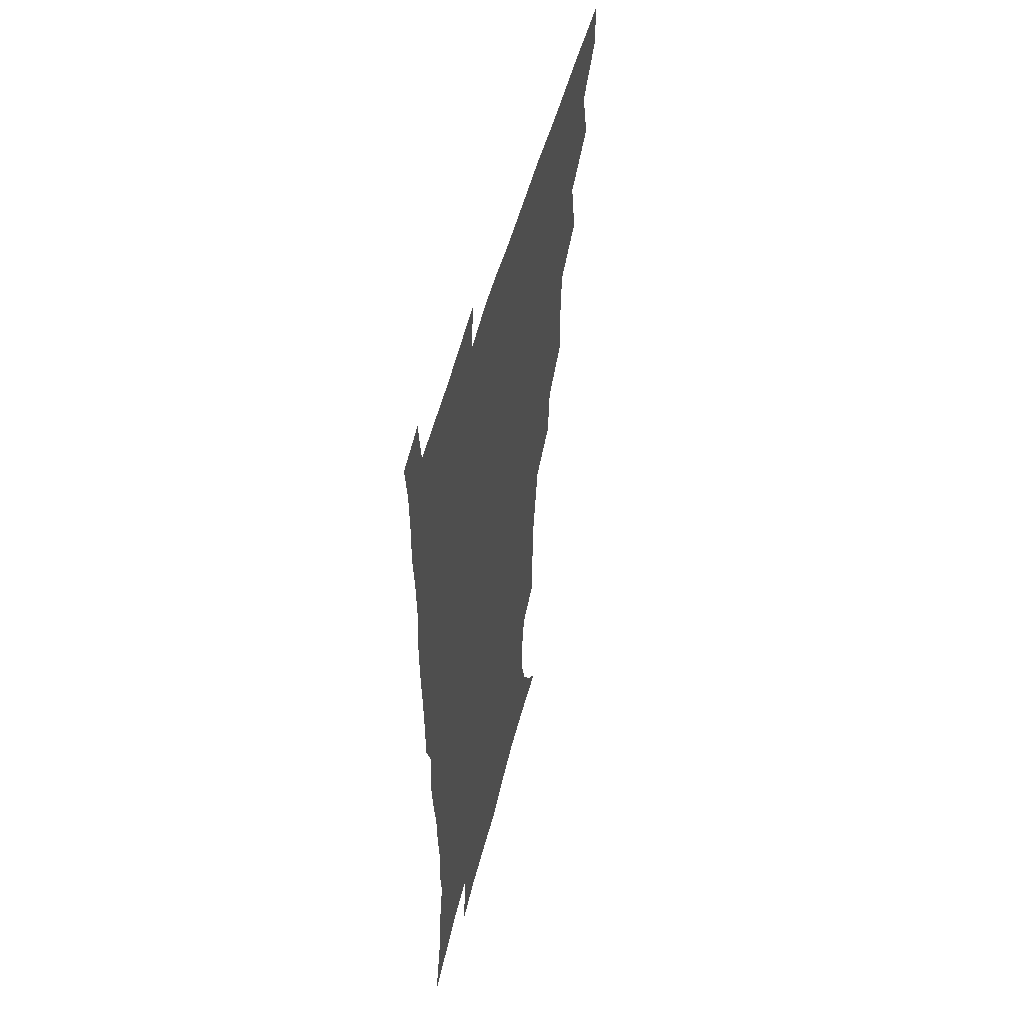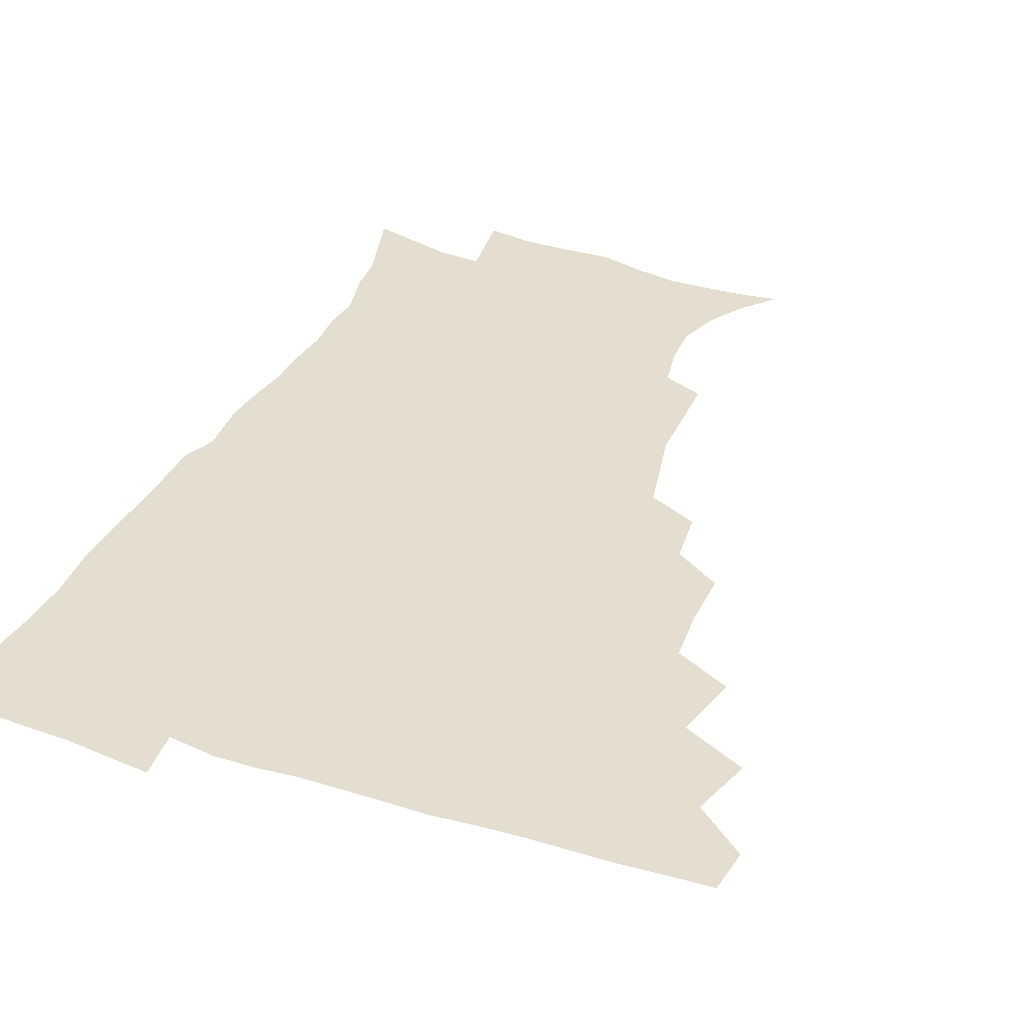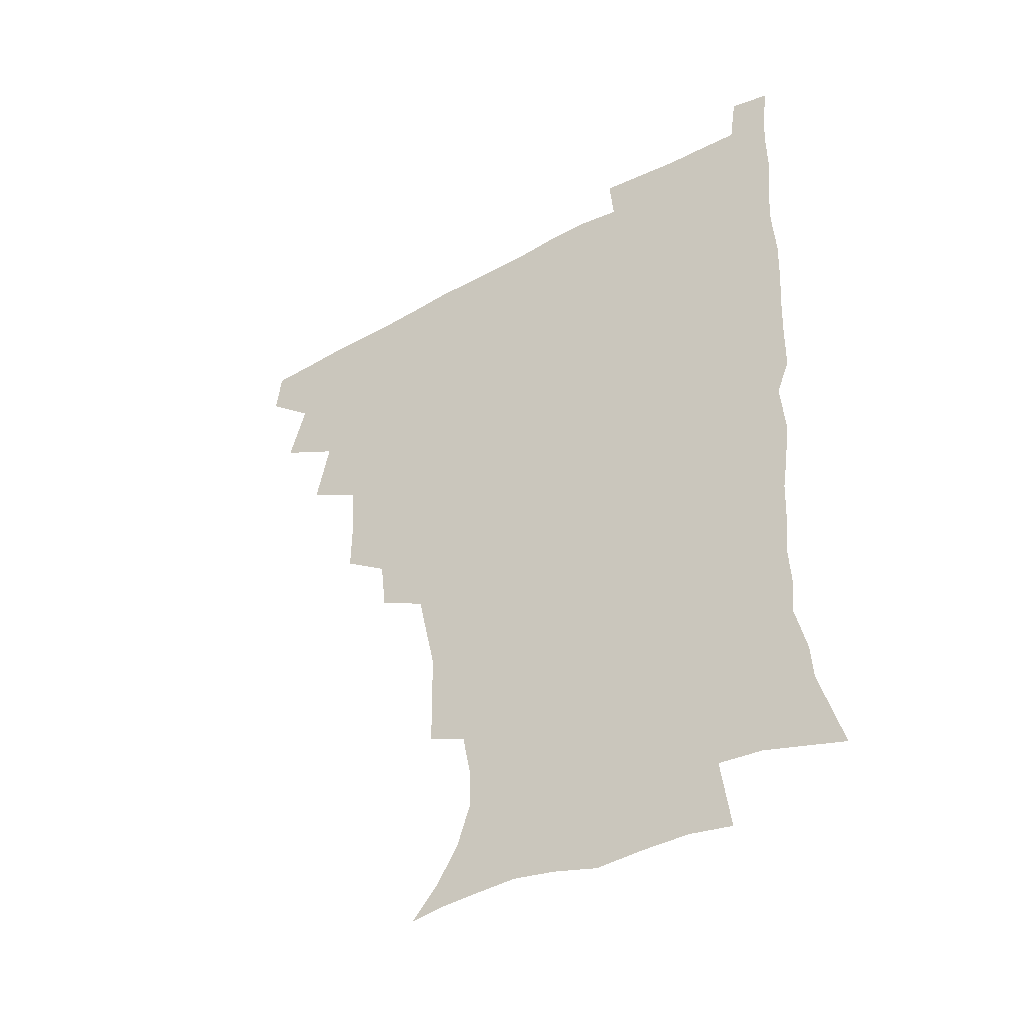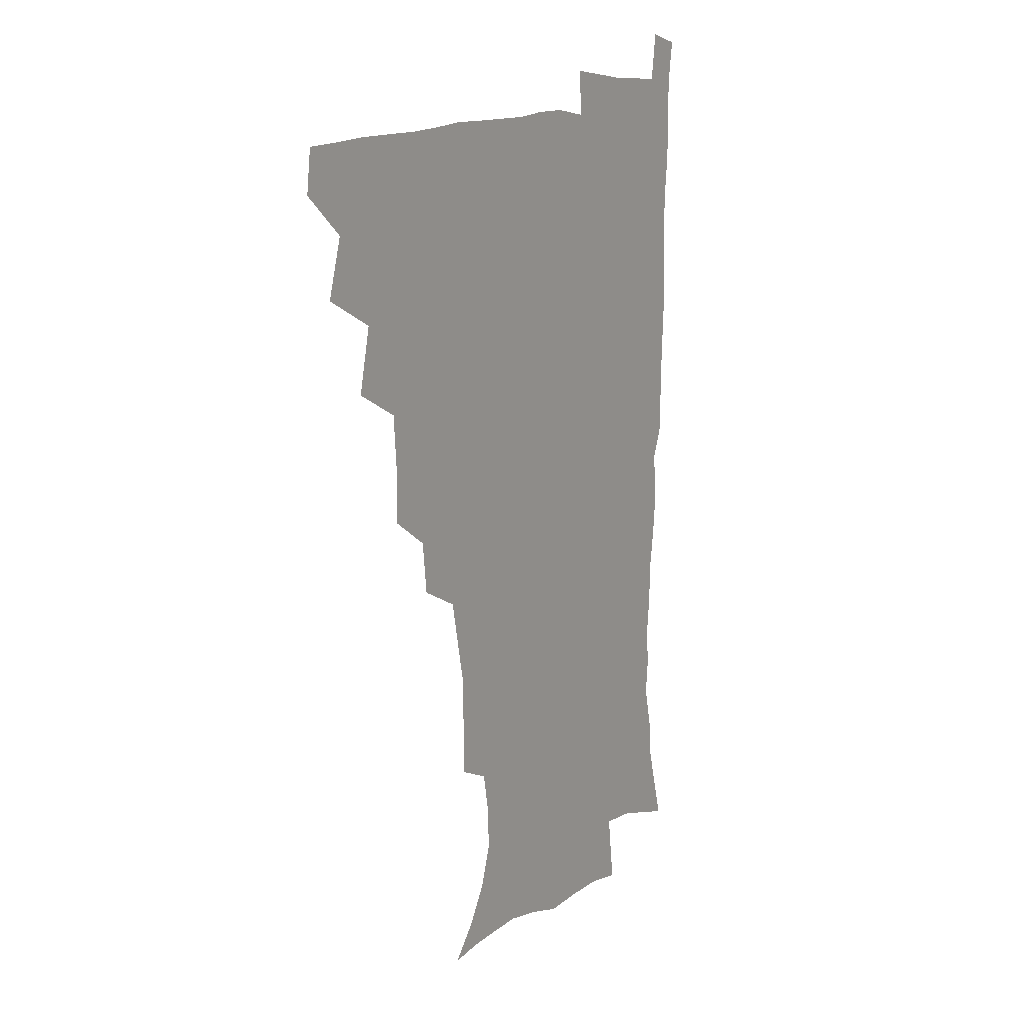
<metadata>
{"format":"obj","ext":"obj","renderer":"f3d","projection":"perspective","resolution":1024,"background":"white","views":[{"elev":52.0,"azim":104.3,"up":"+Y"},{"elev":35.9,"azim":-157.3,"up":"+Z"},{"elev":-43.5,"azim":32.8,"up":"+Y"},{"elev":13.1,"azim":-58.2,"up":"+Y"}]}
</metadata>
<code>
v 464.7 478.2 0
v 466.7 494.2 0
v 476.1 441.9 0
v 482.5 463.4 0
v 483.2 479.2 0
v 482.1 494.9 0
v 493.1 406.9 0
v 498.4 430.7 0
v 497.9 447.8 0
v 499.7 465 0
v 498.4 480.1 0
v 497.2 495.8 0
v 514.1 356.8 0
v 514.4 377.9 0
v 512.9 396.7 0
v 516.4 419.2 0
v 514.7 434 0
v 515 450.5 0
v 514.5 465.6 0
v 513.6 480.5 0
v 512.5 496 0
v 532.9 326.4 0
v 530.8 345.7 0
v 531.1 367.7 0
v 531.2 387.9 0
v 531.8 406.5 0
v 530.9 420.9 0
v 530.9 436.8 0
v 530.3 451.6 0
v 529.5 466.3 0
v 528.4 481.2 0
v 527.6 496.2 0
v 557.8 248.2 0
v 557.7 266.6 0
v 557.5 285.3 0
v 554.3 299.9 0
v 550.6 317.6 0
v 548.7 338.5 0
v 547.2 356.4 0
v 545.8 372.6 0
v 544.8 388.2 0
v 545.5 406.6 0
v 546.4 423.5 0
v 546.3 438.4 0
v 545.3 452.6 0
v 544.2 467.1 0
v 543.1 481.9 0
v 542.1 497 0
v 552.4 170.8 0
v 562.6 182.7 0
v 570.6 195.8 0
v 575.6 211.1 0
v 575.3 226 0
v 572.3 241.8 0
v 571.8 262.3 0
v 570.5 278.6 0
v 568.6 294.1 0
v 566.4 310.5 0
v 564.1 327.1 0
v 563 345.4 0
v 561.7 361.5 0
v 561.8 379.1 0
v 561.5 394.9 0
v 561.3 410.4 0
v 561.2 425.2 0
v 560.7 439.1 0
v 560.7 453.2 0
v 559.4 467.3 0
v 557.9 482.4 0
v 556.5 498.2 0
v 565.6 172.5 0
v 576.3 186.5 0
v 584 203.7 0
v 586 218.9 0
v 585.8 236.4 0
v 584 251.2 0
v 583.6 270 0
v 582.7 287.2 0
v 581.2 302.6 0
v 579.5 318.3 0
v 577.8 333.6 0
v 576.7 349.6 0
v 576.2 365.9 0
v 575.7 381.4 0
v 575.8 397.6 0
v 575.7 412.3 0
v 575.2 425.9 0
v 575.2 439.9 0
v 575 453.6 0
v 574 467.6 0
v 572.6 482.5 0
v 571.2 498.1 0
v 578.8 173 0
v 589.2 188.7 0
v 596.2 209 0
v 597.5 226.4 0
v 596.9 242.4 0
v 596.1 258.6 0
v 595.4 274 0
v 594.3 290.5 0
v 593.3 307.2 0
v 592 321.1 0
v 591.1 337.6 0
v 590.1 352.2 0
v 589.8 368.3 0
v 589.4 382.9 0
v 589.4 398.4 0
v 589.4 413.1 0
v 589.5 427.3 0
v 589.1 440.4 0
v 588.8 454 0
v 588.4 467.7 0
v 587.5 482.2 0
v 585.8 498.1 0
v 594.3 173.2 0
v 604.5 194.2 0
v 608.3 213.1 0
v 608.8 229 0
v 608.2 244.6 0
v 607.5 259.9 0
v 607.2 278.9 0
v 606.4 293.5 0
v 605.4 308.2 0
v 604.8 325.1 0
v 604 338.5 0
v 603.2 352.9 0
v 603 368.8 0
v 603.1 384.5 0
v 603 399.3 0
v 603.3 413.9 0
v 603 426.7 0
v 603 440.5 0
v 603.1 454.3 0
v 602.7 467.9 0
v 602.2 481.8 0
v 600.4 498.2 0
v 610.2 170.3 0
v 617.8 194.9 0
v 620 214.3 0
v 620.6 232.5 0
v 619.9 246.4 0
v 619.6 264.6 0
v 619.1 279.6 0
v 618.4 295 0
v 617.9 310.8 0
v 617.4 325.4 0
v 616.9 340.4 0
v 616.6 355.3 0
v 616.6 371.1 0
v 616.5 385 0
v 616.4 398.1 0
v 616.9 414.7 0
v 617 427.4 0
v 617.4 441.2 0
v 617.1 454.7 0
v 616.6 468.5 0
v 616.3 482.3 0
v 614.5 499.5 0
v 626.8 165.5 0
v 631.2 194.6 0
v 632.2 216.2 0
v 632.3 233.6 0
v 632.2 249.3 0
v 631.7 263.3 0
v 631.2 278.9 0
v 630.6 294.3 0
v 630 310.6 0
v 629.9 326.9 0
v 629.7 340.7 0
v 629.6 356.1 0
v 629.7 370.7 0
v 629.7 385.6 0
v 629.9 399.7 0
v 630.2 414 0
v 630.6 426.9 0
v 631.1 442.1 0
v 631.3 455 0
v 631.3 468.5 0
v 630.7 483 0
v 628.9 499.6 0
v 644.7 166.1 0
v 645.1 195.1 0
v 644.9 212.9 0
v 644 232.9 0
v 644.1 248.6 0
v 643.7 263.2 0
v 643.1 279.4 0
v 642.8 294.8 0
v 642.6 309.3 0
v 642.3 326.1 0
v 642.5 339.9 0
v 642.4 355.8 0
v 642.8 369.8 0
v 642.8 385.2 0
v 643.1 399.2 0
v 643.2 413.8 0
v 644.2 426.3 0
v 644.6 441.3 0
v 645.1 454.9 0
v 645.4 468.6 0
v 645.8 482.5 0
v 645.7 497.1 0
v 644.1 514.3 0
v 661.9 165.8 0
v 659.3 193.2 0
v 657.6 213.2 0
v 657.6 227.2 0
v 655.7 247.8 0
v 655.3 263.8 0
v 654.9 279.5 0
v 654.7 295.3 0
v 655 308.2 0
v 654.7 324.9 0
v 655.3 338.6 0
v 656.1 352.3 0
v 655.9 368.5 0
v 656 383.8 0
v 656.5 397.8 0
v 656.8 412.2 0
v 657.7 426 0
v 658.1 441.4 0
v 658.9 454.6 0
v 659.5 468.3 0
v 660.2 482.1 0
v 660.2 496.5 0
v 659.1 512.6 0
v 677.9 162.9 0
v 674.4 189.3 0
v 671.2 209.7 0
v 669.7 227.2 0
v 667.8 245.5 0
v 666.9 262.5 0
v 666.3 279.1 0
v 666.5 293.7 0
v 667 307.6 0
v 667 323 0
v 668.5 335.8 0
v 668.8 351 0
v 669.1 366 0
v 669.1 381.9 0
v 669.7 396.4 0
v 669.6 412.1 0
v 671.4 424.9 0
v 671.8 439.9 0
v 672.7 453.9 0
v 673.6 467.7 0
v 674.4 481.8 0
v 674.9 495.6 0
v 674.6 510.7 0
v 690.7 187.8 0
v 685.1 207.1 0
v 681.6 226.1 0
v 680.8 240.9 0
v 680 256.6 0
v 679.6 272.4 0
v 679.2 288.4 0
v 679.3 303.8 0
v 680.5 317.5 0
v 681.9 331.1 0
v 681.8 347.4 0
v 682.3 362.8 0
v 683.2 377.5 0
v 683.8 392.6 0
v 685.1 407 0
v 685.2 422.7 0
v 686.2 437.2 0
v 686.4 453.1 0
v 687.5 467.2 0
v 688.3 481.3 0
v 689.2 495.5 0
v 689.5 510.1 0
v 706.6 183.3 0
v 699.9 202.2 0
v 697.1 217.9 0
v 693.7 235.7 0
v 692.9 250.3 0
v 692.5 265.7 0
v 692.8 280.4 0
v 692.6 296.6 0
v 694 310.5 0
v 695.3 325 0
v 695.3 341.7 0
v 695.8 357.5 0
v 697.7 371.6 0
v 699.3 386.1 0
v 699.6 402.1 0
v 698.8 419.7 0
v 700.6 433.9 0
v 701.6 449.4 0
v 701.9 465.3 0
v 702.8 480.2 0
v 703.7 494.9 0
v 704.4 509.3 0
v 707 527.7 0
v 720.9 179.1 0
v 716.6 194.1 0
v 712.2 209.8 0
v 711.3 222.6 0
v 707 240.9 0
v 708.3 252.9 0
v 707.4 269 0
v 708.9 282.9 0
v 709.4 298.5 0
v 711.6 312.5 0
v 713.1 327.6 0
v 711.6 346.8 0
v 716.5 359.1 0
v 716.6 375.9 0
v 717.1 392.3 0
v 718.1 408.6 0
v 718.5 425.2 0
v 717.2 444.5 0
v 717.8 461.4 0
v 719.5 477 0
v 719.2 493.6 0
v 719.7 508.9 0
v 722 524.2 0
f 4 5 1
f 1 5 2
f 5 6 2
f 8 9 3
f 3 9 4
f 9 10 4
f 4 10 5
f 10 11 5
f 5 11 6
f 11 12 6
f 15 16 7
f 7 16 8
f 16 17 8
f 8 17 9
f 17 18 9
f 9 18 10
f 18 19 10
f 10 19 11
f 19 20 11
f 11 20 12
f 20 21 12
f 23 24 13
f 13 24 14
f 24 25 14
f 14 25 15
f 25 26 15
f 15 26 16
f 26 27 16
f 16 27 17
f 27 28 17
f 17 28 18
f 28 29 18
f 18 29 19
f 29 30 19
f 19 30 20
f 30 31 20
f 20 31 21
f 31 32 21
f 37 38 22
f 22 38 23
f 38 39 23
f 23 39 24
f 39 40 24
f 24 40 25
f 40 41 25
f 25 41 26
f 41 42 26
f 26 42 27
f 42 43 27
f 27 43 28
f 43 44 28
f 28 44 29
f 44 45 29
f 29 45 30
f 45 46 30
f 30 46 31
f 46 47 31
f 31 47 32
f 47 48 32
f 54 55 33
f 33 55 34
f 55 56 34
f 34 56 35
f 56 57 35
f 35 57 36
f 57 58 36
f 36 58 37
f 58 59 37
f 37 59 38
f 59 60 38
f 38 60 39
f 60 61 39
f 39 61 40
f 61 62 40
f 40 62 41
f 62 63 41
f 41 63 42
f 63 64 42
f 42 64 43
f 64 65 43
f 43 65 44
f 65 66 44
f 44 66 45
f 66 67 45
f 45 67 46
f 67 68 46
f 46 68 47
f 68 69 47
f 47 69 48
f 69 70 48
f 49 71 50
f 71 72 50
f 50 72 51
f 72 73 51
f 51 73 52
f 73 74 52
f 52 74 53
f 74 75 53
f 53 75 54
f 75 76 54
f 54 76 55
f 76 77 55
f 55 77 56
f 77 78 56
f 56 78 57
f 78 79 57
f 57 79 58
f 79 80 58
f 58 80 59
f 80 81 59
f 59 81 60
f 81 82 60
f 60 82 61
f 82 83 61
f 61 83 62
f 83 84 62
f 62 84 63
f 84 85 63
f 63 85 64
f 85 86 64
f 64 86 65
f 86 87 65
f 65 87 66
f 87 88 66
f 66 88 67
f 88 89 67
f 67 89 68
f 89 90 68
f 68 90 69
f 90 91 69
f 69 91 70
f 91 92 70
f 71 93 72
f 93 94 72
f 72 94 73
f 94 95 73
f 73 95 74
f 95 96 74
f 74 96 75
f 96 97 75
f 75 97 76
f 97 98 76
f 76 98 77
f 98 99 77
f 77 99 78
f 99 100 78
f 78 100 79
f 100 101 79
f 79 101 80
f 101 102 80
f 80 102 81
f 102 103 81
f 81 103 82
f 103 104 82
f 82 104 83
f 104 105 83
f 83 105 84
f 105 106 84
f 84 106 85
f 106 107 85
f 85 107 86
f 107 108 86
f 86 108 87
f 108 109 87
f 87 109 88
f 109 110 88
f 88 110 89
f 110 111 89
f 89 111 90
f 111 112 90
f 90 112 91
f 112 113 91
f 91 113 92
f 113 114 92
f 93 115 94
f 115 116 94
f 94 116 95
f 116 117 95
f 95 117 96
f 117 118 96
f 96 118 97
f 118 119 97
f 97 119 98
f 119 120 98
f 98 120 99
f 120 121 99
f 99 121 100
f 121 122 100
f 100 122 101
f 122 123 101
f 101 123 102
f 123 124 102
f 102 124 103
f 124 125 103
f 103 125 104
f 125 126 104
f 104 126 105
f 126 127 105
f 105 127 106
f 127 128 106
f 106 128 107
f 128 129 107
f 107 129 108
f 129 130 108
f 108 130 109
f 130 131 109
f 109 131 110
f 131 132 110
f 110 132 111
f 132 133 111
f 111 133 112
f 133 134 112
f 112 134 113
f 134 135 113
f 113 135 114
f 135 136 114
f 115 137 116
f 137 138 116
f 116 138 117
f 138 139 117
f 117 139 118
f 139 140 118
f 118 140 119
f 140 141 119
f 119 141 120
f 141 142 120
f 120 142 121
f 142 143 121
f 121 143 122
f 143 144 122
f 122 144 123
f 144 145 123
f 123 145 124
f 145 146 124
f 124 146 125
f 146 147 125
f 125 147 126
f 147 148 126
f 126 148 127
f 148 149 127
f 127 149 128
f 149 150 128
f 128 150 129
f 150 151 129
f 129 151 130
f 151 152 130
f 130 152 131
f 152 153 131
f 131 153 132
f 153 154 132
f 132 154 133
f 154 155 133
f 133 155 134
f 155 156 134
f 134 156 135
f 156 157 135
f 135 157 136
f 157 158 136
f 137 159 138
f 159 160 138
f 138 160 139
f 160 161 139
f 139 161 140
f 161 162 140
f 140 162 141
f 162 163 141
f 141 163 142
f 163 164 142
f 142 164 143
f 164 165 143
f 143 165 144
f 165 166 144
f 144 166 145
f 166 167 145
f 145 167 146
f 167 168 146
f 146 168 147
f 168 169 147
f 147 169 148
f 169 170 148
f 148 170 149
f 170 171 149
f 149 171 150
f 171 172 150
f 150 172 151
f 172 173 151
f 151 173 152
f 173 174 152
f 152 174 153
f 174 175 153
f 153 175 154
f 175 176 154
f 154 176 155
f 176 177 155
f 155 177 156
f 177 178 156
f 156 178 157
f 178 179 157
f 157 179 158
f 179 180 158
f 159 181 160
f 181 182 160
f 160 182 161
f 182 183 161
f 161 183 162
f 183 184 162
f 162 184 163
f 184 185 163
f 163 185 164
f 185 186 164
f 164 186 165
f 186 187 165
f 165 187 166
f 187 188 166
f 166 188 167
f 188 189 167
f 167 189 168
f 189 190 168
f 168 190 169
f 190 191 169
f 169 191 170
f 191 192 170
f 170 192 171
f 192 193 171
f 171 193 172
f 193 194 172
f 172 194 173
f 194 195 173
f 173 195 174
f 195 196 174
f 174 196 175
f 196 197 175
f 175 197 176
f 197 198 176
f 176 198 177
f 198 199 177
f 177 199 178
f 199 200 178
f 178 200 179
f 200 201 179
f 179 201 180
f 201 202 180
f 181 204 182
f 204 205 182
f 182 205 183
f 205 206 183
f 183 206 184
f 206 207 184
f 184 207 185
f 207 208 185
f 185 208 186
f 208 209 186
f 186 209 187
f 209 210 187
f 187 210 188
f 210 211 188
f 188 211 189
f 211 212 189
f 189 212 190
f 212 213 190
f 190 213 191
f 213 214 191
f 191 214 192
f 214 215 192
f 192 215 193
f 215 216 193
f 193 216 194
f 216 217 194
f 194 217 195
f 217 218 195
f 195 218 196
f 218 219 196
f 196 219 197
f 219 220 197
f 197 220 198
f 220 221 198
f 198 221 199
f 221 222 199
f 199 222 200
f 222 223 200
f 200 223 201
f 223 224 201
f 201 224 202
f 224 225 202
f 202 225 203
f 225 226 203
f 204 227 205
f 227 228 205
f 205 228 206
f 228 229 206
f 206 229 207
f 229 230 207
f 207 230 208
f 230 231 208
f 208 231 209
f 231 232 209
f 209 232 210
f 232 233 210
f 210 233 211
f 233 234 211
f 211 234 212
f 234 235 212
f 212 235 213
f 235 236 213
f 213 236 214
f 236 237 214
f 214 237 215
f 237 238 215
f 215 238 216
f 238 239 216
f 216 239 217
f 239 240 217
f 217 240 218
f 240 241 218
f 218 241 219
f 241 242 219
f 219 242 220
f 242 243 220
f 220 243 221
f 243 244 221
f 221 244 222
f 244 245 222
f 222 245 223
f 245 246 223
f 223 246 224
f 246 247 224
f 224 247 225
f 247 248 225
f 225 248 226
f 248 249 226
f 228 250 229
f 250 251 229
f 229 251 230
f 251 252 230
f 230 252 231
f 252 253 231
f 231 253 232
f 253 254 232
f 232 254 233
f 254 255 233
f 233 255 234
f 255 256 234
f 234 256 235
f 256 257 235
f 235 257 236
f 257 258 236
f 236 258 237
f 258 259 237
f 237 259 238
f 259 260 238
f 238 260 239
f 260 261 239
f 239 261 240
f 261 262 240
f 240 262 241
f 262 263 241
f 241 263 242
f 263 264 242
f 242 264 243
f 264 265 243
f 243 265 244
f 265 266 244
f 244 266 245
f 266 267 245
f 245 267 246
f 267 268 246
f 246 268 247
f 268 269 247
f 247 269 248
f 269 270 248
f 248 270 249
f 270 271 249
f 250 272 251
f 272 273 251
f 251 273 252
f 273 274 252
f 252 274 253
f 274 275 253
f 253 275 254
f 275 276 254
f 254 276 255
f 276 277 255
f 255 277 256
f 277 278 256
f 256 278 257
f 278 279 257
f 257 279 258
f 279 280 258
f 258 280 259
f 280 281 259
f 259 281 260
f 281 282 260
f 260 282 261
f 282 283 261
f 261 283 262
f 283 284 262
f 262 284 263
f 284 285 263
f 263 285 264
f 285 286 264
f 264 286 265
f 286 287 265
f 265 287 266
f 287 288 266
f 266 288 267
f 288 289 267
f 267 289 268
f 289 290 268
f 268 290 269
f 290 291 269
f 269 291 270
f 291 292 270
f 270 292 271
f 292 293 271
f 272 295 273
f 295 296 273
f 273 296 274
f 296 297 274
f 274 297 275
f 297 298 275
f 275 298 276
f 298 299 276
f 276 299 277
f 299 300 277
f 277 300 278
f 300 301 278
f 278 301 279
f 301 302 279
f 279 302 280
f 302 303 280
f 280 303 281
f 303 304 281
f 281 304 282
f 304 305 282
f 282 305 283
f 305 306 283
f 283 306 284
f 306 307 284
f 284 307 285
f 307 308 285
f 285 308 286
f 308 309 286
f 286 309 287
f 309 310 287
f 287 310 288
f 310 311 288
f 288 311 289
f 311 312 289
f 289 312 290
f 312 313 290
f 290 313 291
f 313 314 291
f 291 314 292
f 314 315 292
f 292 315 293
f 315 316 293
f 293 316 294
f 316 317 294

</code>
